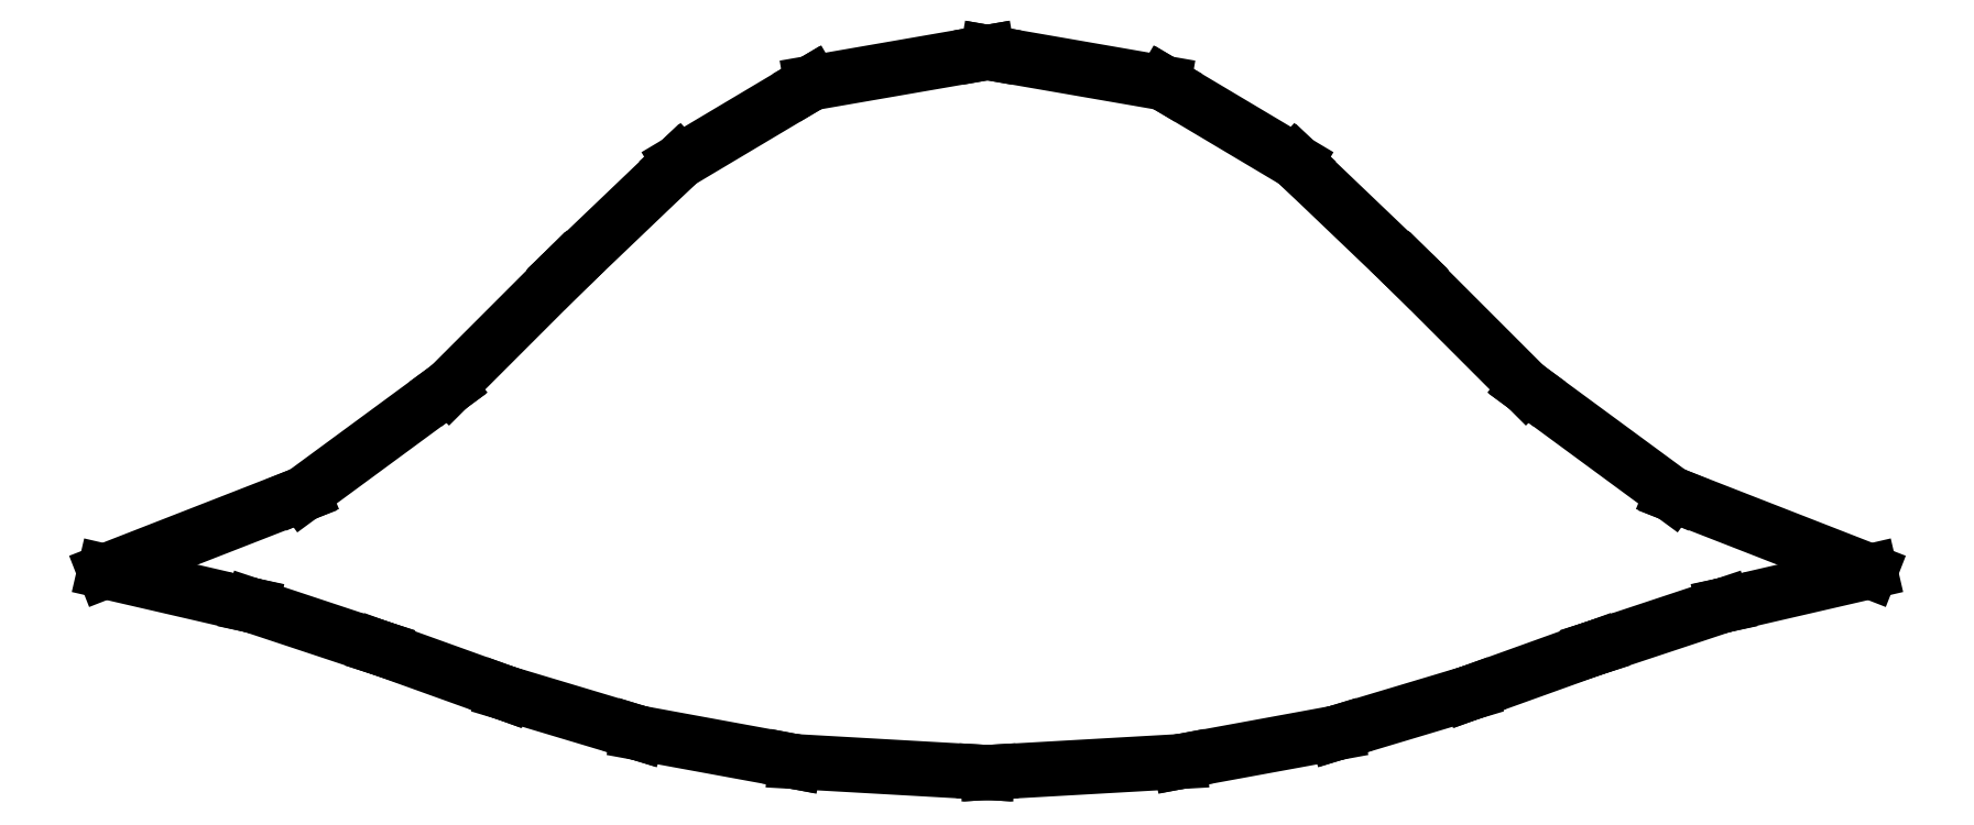
<metadata>
{"format":"dxf","ext":"dxf","renderer":"ezdxf+matplotlib","layout":"modelspace","background":"white","min_lineweight":24,"dpi":150}
</metadata>
<code>
0
SECTION
2
ENTITIES
0
LINE
8
0
10
2.776e-17
20
-1.557
30
0
11
0.009264
21
-1.557
31
0
0
LINE
8
0
10
0.009264
20
-1.557
30
0
11
0.8332
21
-1.51
31
0
0
LINE
8
0
10
0.8332
20
-1.51
30
0
11
0.8407
21
-1.508
31
0
0
LINE
8
0
10
0.8407
20
-1.508
30
0
11
1.508
21
-1.386
31
0
0
LINE
8
0
10
1.508
20
-1.386
30
0
11
1.514
21
-1.384
31
0
0
LINE
8
0
10
1.514
20
-1.384
30
0
11
2.084
21
-1.213
31
0
0
LINE
8
0
10
2.084
20
-1.213
30
0
11
2.09
21
-1.211
31
0
0
LINE
8
0
10
2.09
20
-1.211
30
0
11
2.622
21
-1.019
31
0
0
LINE
8
0
10
2.622
20
-1.019
30
0
11
2.628
21
-1.017
31
0
0
LINE
8
0
10
2.628
20
-1.017
30
0
11
3.18
21
-0.8341
31
0
0
LINE
8
0
10
3.18
20
-0.8341
30
0
11
3.187
21
-0.8326
31
0
0
LINE
8
0
10
3.187
20
-0.8326
30
0
11
3.815
21
-0.6874
31
0
0
LINE
8
0
10
3.815
20
-0.6874
30
0
11
2.966
21
-0.356
31
0
0
LINE
8
0
10
2.966
20
-0.356
30
0
11
2.957
21
-0.3525
31
0
0
LINE
8
0
10
2.957
20
-0.3525
30
0
11
2.333
21
0.1065
31
0
0
LINE
8
0
10
2.333
20
0.1065
30
0
11
2.327
21
0.1113
31
0
0
LINE
8
0
10
2.327
20
0.1113
30
0
11
1.825
21
0.6134
31
0
0
LINE
8
0
10
1.825
20
0.6134
30
0
11
1.82
21
0.6187
31
0
0
LINE
8
0
10
1.82
20
0.6187
30
0
11
1.338
21
1.08
31
0
0
LINE
8
0
10
1.338
20
1.08
30
0
11
1.332
21
1.084
31
0
0
LINE
8
0
10
1.332
20
1.084
30
0
11
0.7666
21
1.422
31
0
0
LINE
8
0
10
0.7666
20
1.422
30
0
11
0.7606
21
1.425
31
0
0
LINE
8
0
10
0.7606
20
1.425
30
0
11
0.007696
21
1.556
31
0
0
LINE
8
0
10
0.007696
20
1.556
30
0
11
-6.661e-16
21
1.557
31
0
0
LINE
8
0
10
-6.661e-16
20
1.557
30
0
11
-0.007696
21
1.556
31
0
0
LINE
8
0
10
-0.007696
20
1.556
30
0
11
-0.7606
21
1.425
31
0
0
LINE
8
0
10
-0.7606
20
1.425
30
0
11
-0.7666
21
1.422
31
0
0
LINE
8
0
10
-0.7666
20
1.422
30
0
11
-1.332
21
1.084
31
0
0
LINE
8
0
10
-1.332
20
1.084
30
0
11
-1.338
21
1.08
31
0
0
LINE
8
0
10
-1.338
20
1.08
30
0
11
-1.82
21
0.6187
31
0
0
LINE
8
0
10
-1.82
20
0.6187
30
0
11
-1.825
21
0.6134
31
0
0
LINE
8
0
10
-1.825
20
0.6134
30
0
11
-2.327
21
0.1113
31
0
0
LINE
8
0
10
-2.327
20
0.1113
30
0
11
-2.333
21
0.1065
31
0
0
LINE
8
0
10
-2.333
20
0.1065
30
0
11
-2.957
21
-0.3525
31
0
0
LINE
8
0
10
-2.957
20
-0.3525
30
0
11
-2.966
21
-0.356
31
0
0
LINE
8
0
10
-2.966
20
-0.356
30
0
11
-3.815
21
-0.6874
31
0
0
LINE
8
0
10
-3.815
20
-0.6874
30
0
11
-3.187
21
-0.8326
31
0
0
LINE
8
0
10
-3.187
20
-0.8326
30
0
11
-3.18
21
-0.8341
31
0
0
LINE
8
0
10
-3.18
20
-0.8341
30
0
11
-2.628
21
-1.017
31
0
0
LINE
8
0
10
-2.628
20
-1.017
30
0
11
-2.622
21
-1.019
31
0
0
LINE
8
0
10
-2.622
20
-1.019
30
0
11
-2.09
21
-1.211
31
0
0
LINE
8
0
10
-2.09
20
-1.211
30
0
11
-2.084
21
-1.213
31
0
0
LINE
8
0
10
-2.084
20
-1.213
30
0
11
-1.514
21
-1.384
31
0
0
LINE
8
0
10
-1.514
20
-1.384
30
0
11
-1.508
21
-1.386
31
0
0
LINE
8
0
10
-1.508
20
-1.386
30
0
11
-0.8407
21
-1.508
31
0
0
LINE
8
0
10
-0.8407
20
-1.508
30
0
11
-0.8332
21
-1.51
31
0
0
LINE
8
0
10
-0.8332
20
-1.51
30
0
11
-0.009264
21
-1.557
31
0
0
LINE
8
0
10
-0.009264
20
-1.557
30
0
11
2.776e-17
21
-1.557
31
0
0
ENDSEC
0
EOF

</code>
